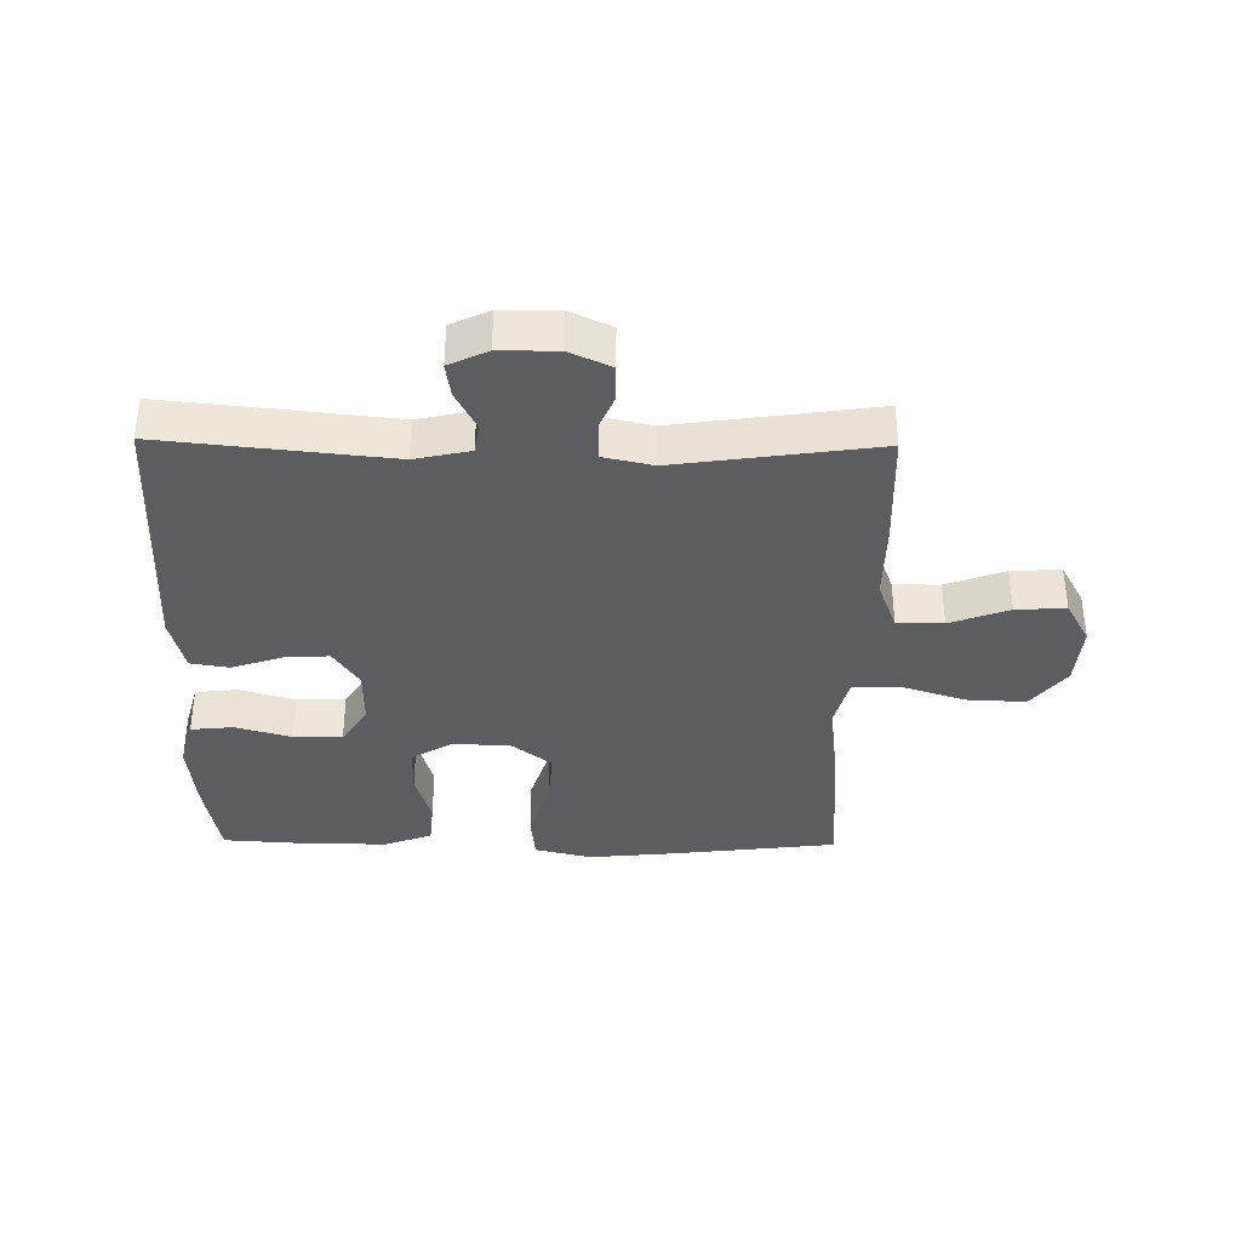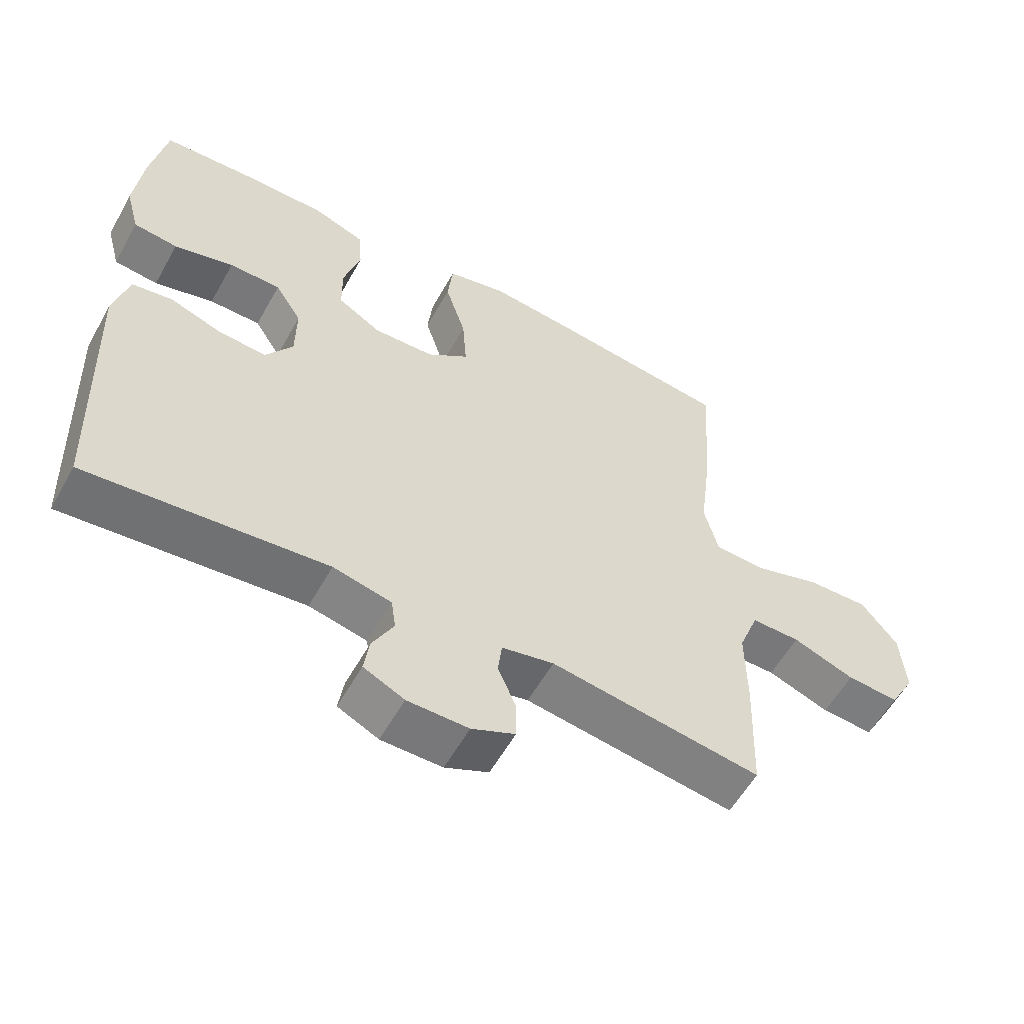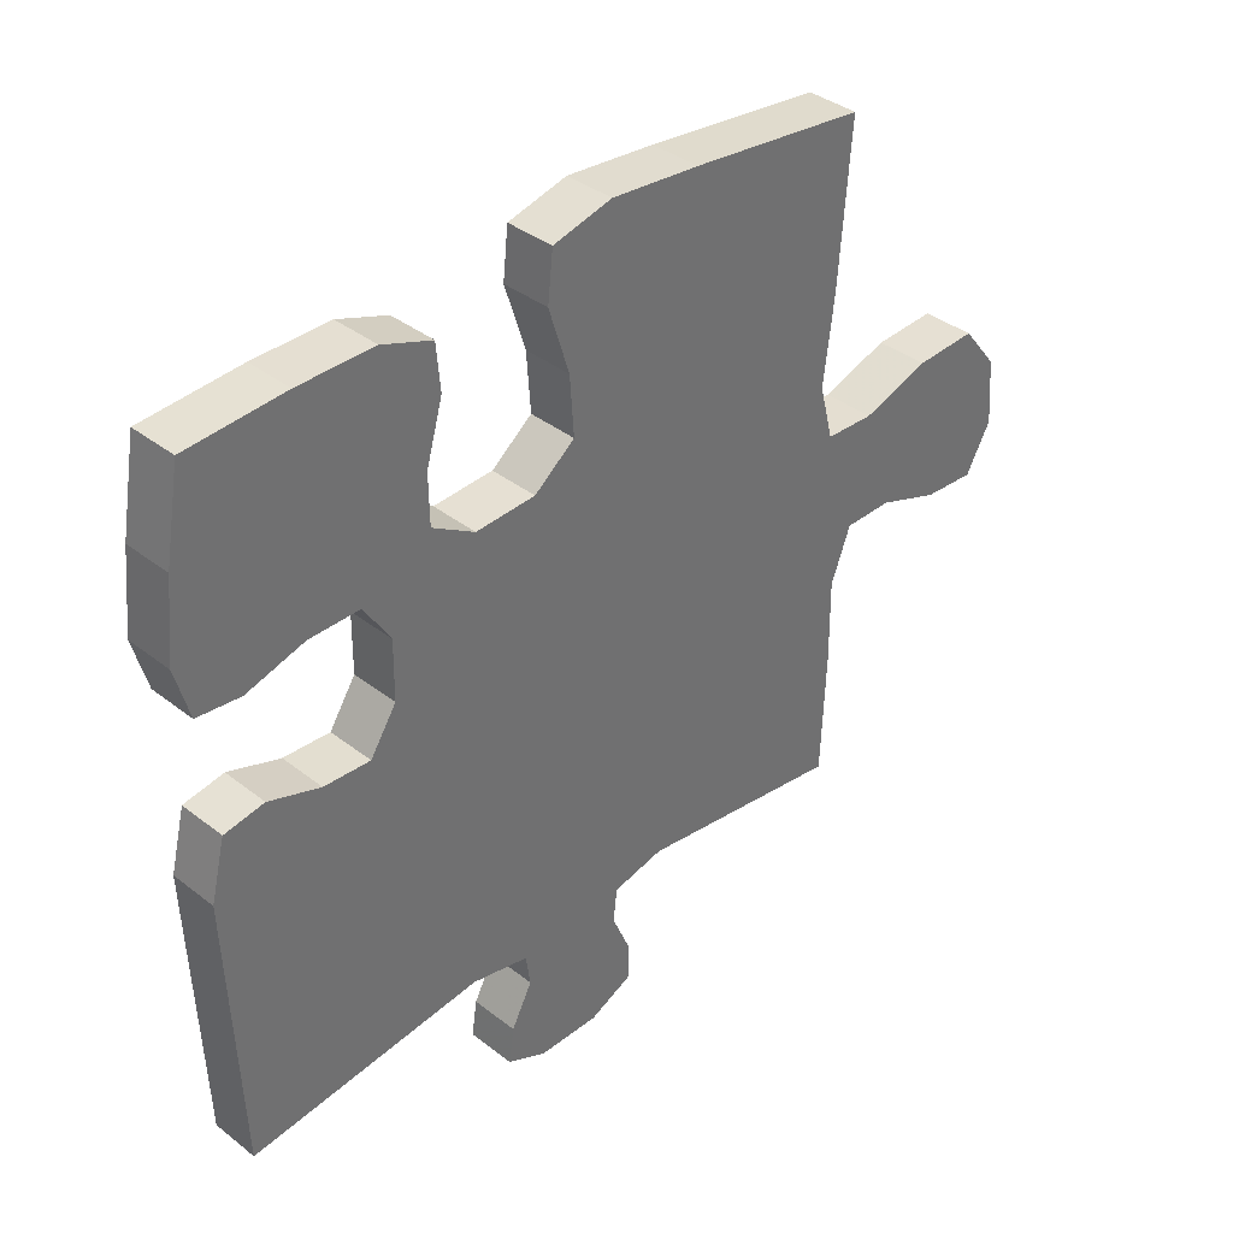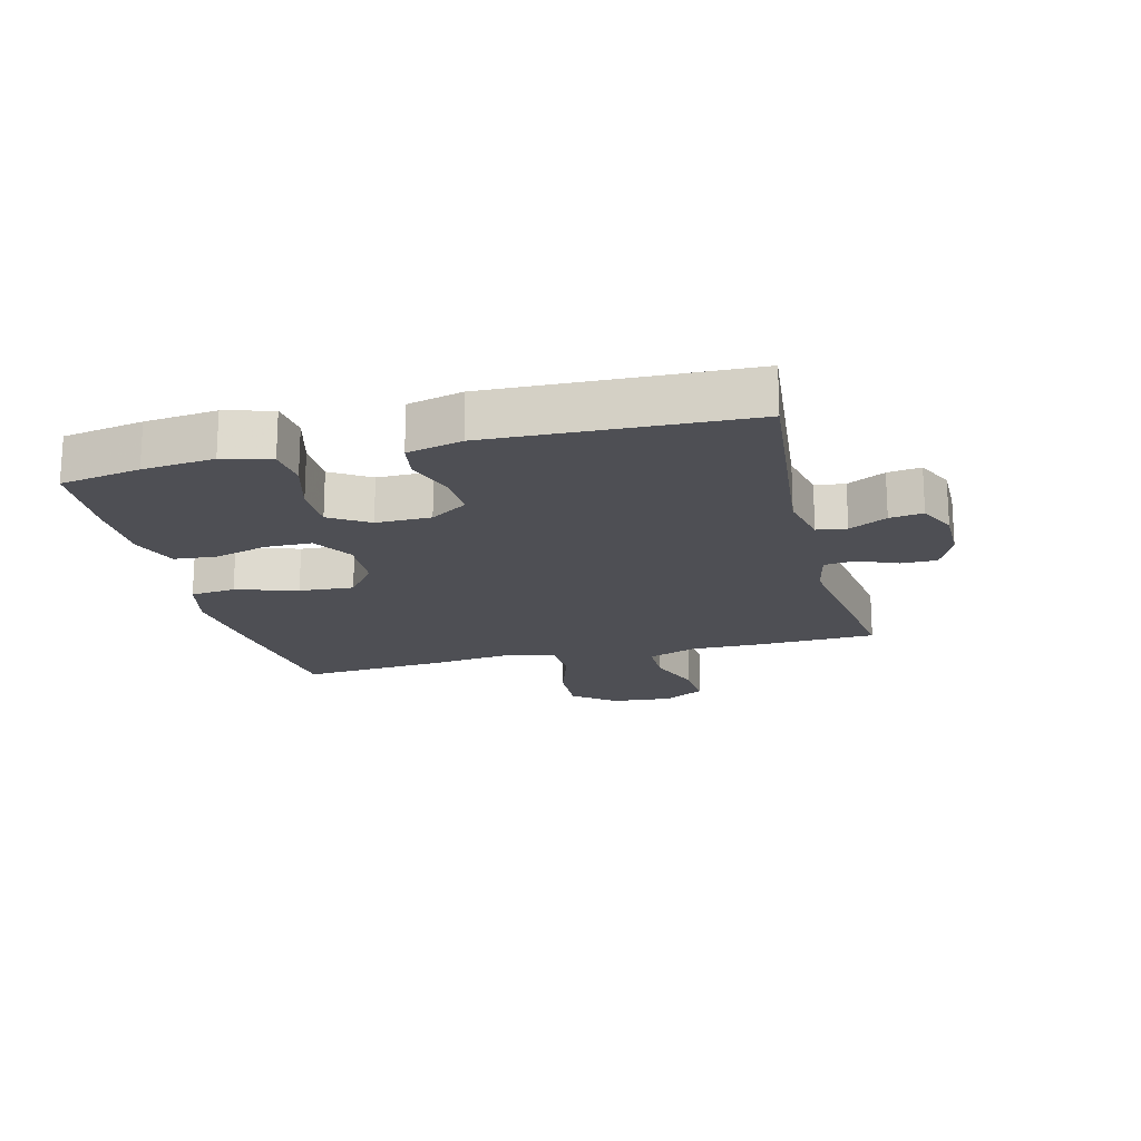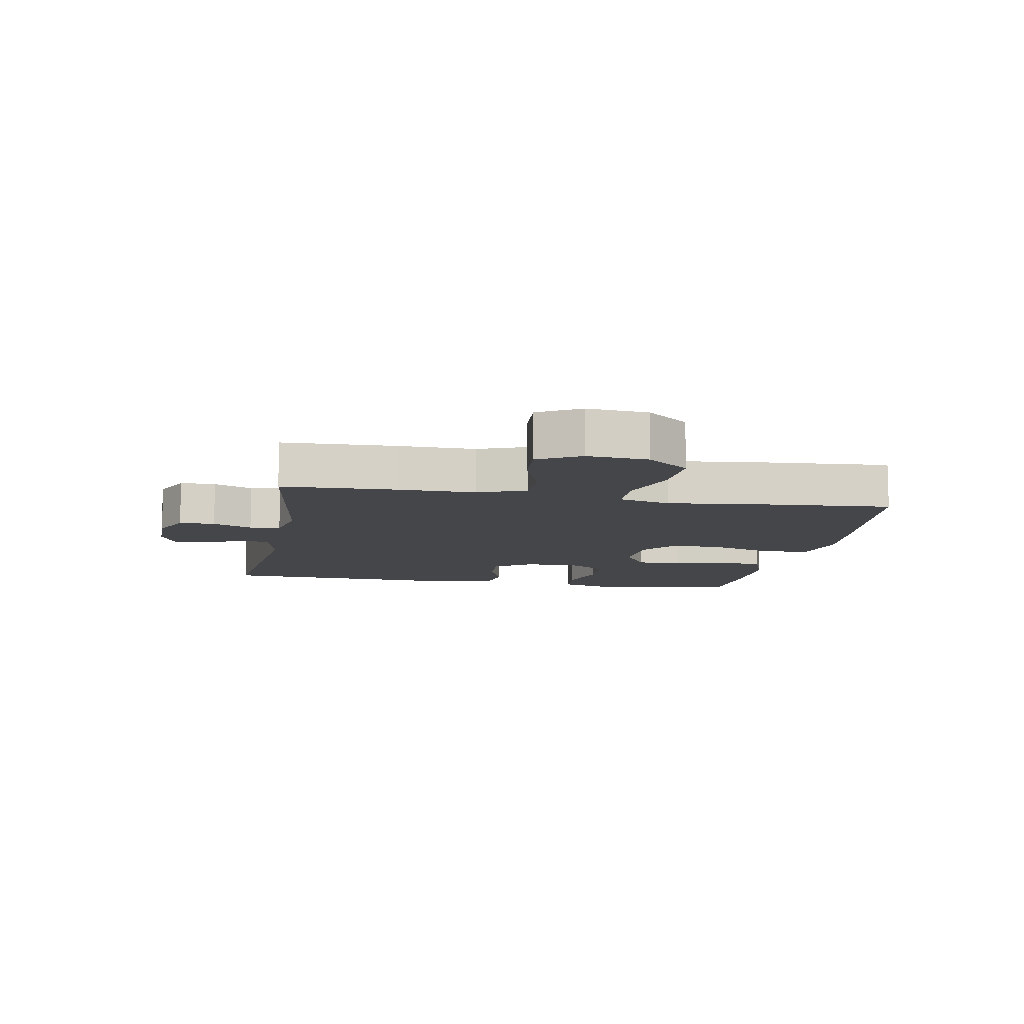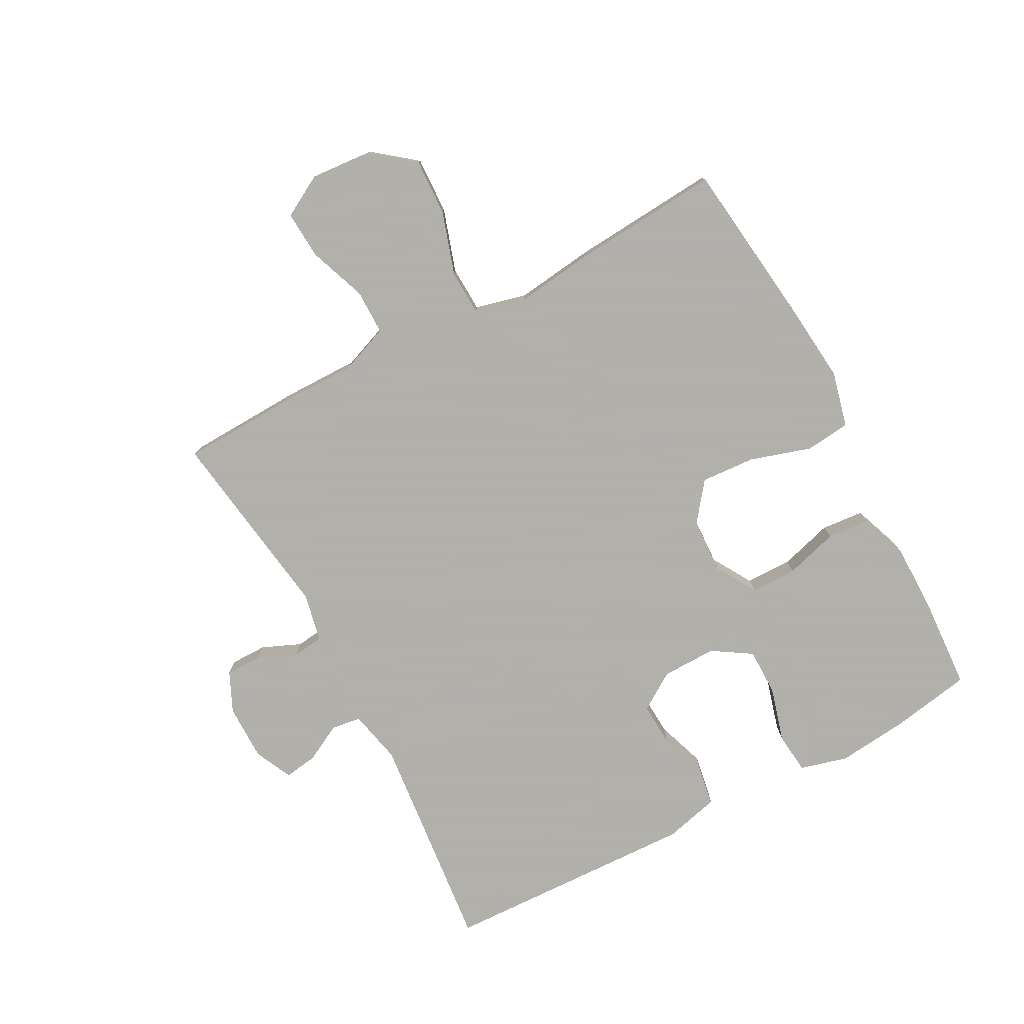
<metadata>
{"format":"obj","ext":"obj","renderer":"f3d","projection":"perspective","resolution":1024,"background":"white","views":[{"elev":-36.7,"azim":179.2,"up":"+Y"},{"elev":-57.6,"azim":150.9,"up":"+Z"},{"elev":37.5,"azim":134.9,"up":"+Z"},{"elev":-18.4,"azim":104.1,"up":"+Y"},{"elev":-9.9,"azim":-100.4,"up":"+Y"},{"elev":-78.4,"azim":-61.8,"up":"+Y"}]}
</metadata>
<code>
v 0.5 0.07 -0.5
v 0.143 0.07 -0.463
v 0.056 0.07 -0.482
v 0.049 0.07 -0.53
v 0.081 0.07 -0.591
v 0.089 0.07 -0.645
v 0.028 0.07 -0.674
v -0.063 0.07 -0.674
v -0.128 0.07 -0.644
v -0.128 0.07 -0.586
v -0.101 0.07 -0.522
v -0.107 0.07 -0.472
v -0.185 0.07 -0.455
v -0.5 0.07 -0.5
v -0.507 0.07 -0.314
v -0.506 0.07 -0.19
v -0.536 0.07 -0.111
v -0.609 0.07 -0.111
v -0.702 0.07 -0.145
v -0.78 0.07 -0.15
v -0.818 0.07 -0.082
v -0.81 0.07 0.017
v -0.756 0.07 0.085
v -0.663 0.07 0.081
v -0.561 0.07 0.048
v -0.487 0.07 0.051
v -0.466 0.07 0.134
v -0.482 0.07 0.262
v -0.5 0.07 0.5
v -0.234 0.07 0.532
v -0.1 0.07 0.545
v -0.01 0.07 0.523
v -0.002 0.07 0.45
v -0.033 0.07 0.351
v -0.039 0.07 0.263
v 0.023 0.07 0.215
v 0.114 0.07 0.211
v 0.179 0.07 0.25
v 0.18 0.07 0.325
v 0.155 0.07 0.412
v 0.161 0.07 0.481
v 0.237 0.07 0.509
v 0.352 0.07 0.509
v 0.5 0.07 0.5
v 0.523 0.07 0.37
v 0.535 0.07 0.254
v 0.514 0.07 0.177
v 0.448 0.07 0.17
v 0.359 0.07 0.195
v 0.282 0.07 0.195
v 0.242 0.07 0.132
v 0.243 0.07 0.043
v 0.283 0.07 -0.018
v 0.354 0.07 -0.014
v 0.433 0.07 0.013
v 0.494 0.07 0.003
v 0.516 0.07 -0.086
v 0.5 0 -0.5
v 0.143 0 -0.463
v 0.056 0 -0.482
v 0.049 0 -0.53
v 0.081 0 -0.591
v 0.089 0 -0.645
v 0.028 0 -0.674
v -0.063 0 -0.674
v -0.128 0 -0.644
v -0.128 0 -0.586
v -0.101 0 -0.522
v -0.107 0 -0.472
v -0.185 0 -0.455
v -0.5 0 -0.5
v -0.507 0 -0.314
v -0.506 0 -0.19
v -0.536 0 -0.111
v -0.609 0 -0.111
v -0.702 0 -0.145
v -0.78 0 -0.15
v -0.818 0 -0.082
v -0.81 0 0.017
v -0.756 0 0.085
v -0.663 0 0.081
v -0.561 0 0.048
v -0.487 0 0.051
v -0.466 0 0.134
v -0.482 0 0.262
v -0.5 0 0.5
v -0.234 0 0.532
v -0.1 0 0.545
v -0.01 0 0.523
v -0.002 0 0.45
v -0.033 0 0.351
v -0.039 0 0.263
v 0.023 0 0.215
v 0.114 0 0.211
v 0.179 0 0.25
v 0.18 0 0.325
v 0.155 0 0.412
v 0.161 0 0.481
v 0.237 0 0.509
v 0.352 0 0.509
v 0.5 0 0.5
v 0.523 0 0.37
v 0.535 0 0.254
v 0.514 0 0.177
v 0.448 0 0.17
v 0.359 0 0.195
v 0.282 0 0.195
v 0.242 0 0.132
v 0.243 0 0.043
v 0.283 0 -0.018
v 0.354 0 -0.014
v 0.433 0 0.013
v 0.494 0 0.003
v 0.516 0 -0.086
f 54 55 56 57
f 53 54 57 1
f 52 53 1 2
f 51 52 2 3
f 46 47 48 49
f 46 49 50
f 45 46 50
f 44 45 50
f 43 44 50
f 42 43 50 51
f 39 40 41 42
f 38 39 42 51
f 31 32 33 34
f 31 34 35
f 30 31 35
f 27 28 29 30
f 26 27 30 35
f 22 23 24 25
f 22 25 26
f 21 22 26
f 18 19 20 21
f 17 18 21 26
f 16 17 26 35
f 13 14 15 16
f 12 13 16 35
f 8 9 10 11
f 4 5 6 7
f 3 4 7 8
f 37 38 51 3
f 11 12 35 36
f 11 36 37
f 3 8 11 37
f 114 113 112 111
f 58 114 111 110
f 59 58 110 109
f 60 59 109 108
f 106 105 104 103
f 107 106 103
f 107 103 102
f 107 102 101
f 107 101 100
f 108 107 100 99
f 99 98 97 96
f 108 99 96 95
f 91 90 89 88
f 92 91 88
f 92 88 87
f 87 86 85 84
f 92 87 84 83
f 82 81 80 79
f 83 82 79
f 83 79 78
f 78 77 76 75
f 83 78 75 74
f 92 83 74 73
f 73 72 71 70
f 92 73 70 69
f 68 67 66 65
f 64 63 62 61
f 65 64 61 60
f 60 108 95 94
f 93 92 69 68
f 94 93 68
f 94 68 65 60
f 1 58 59 2
f 2 59 60 3
f 3 60 61 4
f 4 61 62 5
f 5 62 63 6
f 6 63 64 7
f 7 64 65 8
f 8 65 66 9
f 9 66 67 10
f 10 67 68 11
f 11 68 69 12
f 12 69 70 13
f 13 70 71 14
f 14 71 72 15
f 15 72 73 16
f 16 73 74 17
f 17 74 75 18
f 18 75 76 19
f 19 76 77 20
f 20 77 78 21
f 21 78 79 22
f 22 79 80 23
f 23 80 81 24
f 24 81 82 25
f 25 82 83 26
f 26 83 84 27
f 27 84 85 28
f 28 85 86 29
f 29 86 87 30
f 30 87 88 31
f 31 88 89 32
f 32 89 90 33
f 33 90 91 34
f 34 91 92 35
f 35 92 93 36
f 36 93 94 37
f 37 94 95 38
f 38 95 96 39
f 39 96 97 40
f 40 97 98 41
f 41 98 99 42
f 42 99 100 43
f 43 100 101 44
f 44 101 102 45
f 45 102 103 46
f 46 103 104 47
f 47 104 105 48
f 48 105 106 49
f 49 106 107 50
f 50 107 108 51
f 51 108 109 52
f 52 109 110 53
f 53 110 111 54
f 54 111 112 55
f 55 112 113 56
f 56 113 114 57
f 57 114 58 1

</code>
